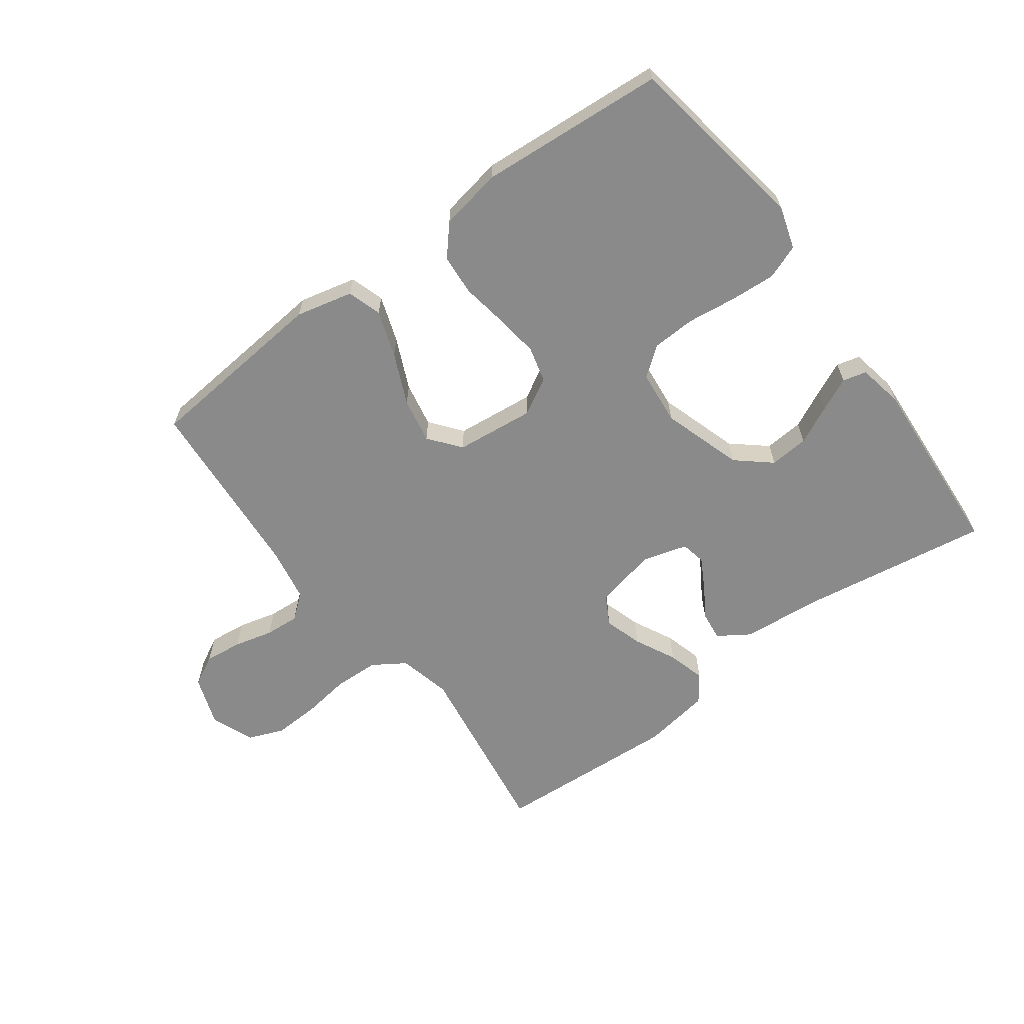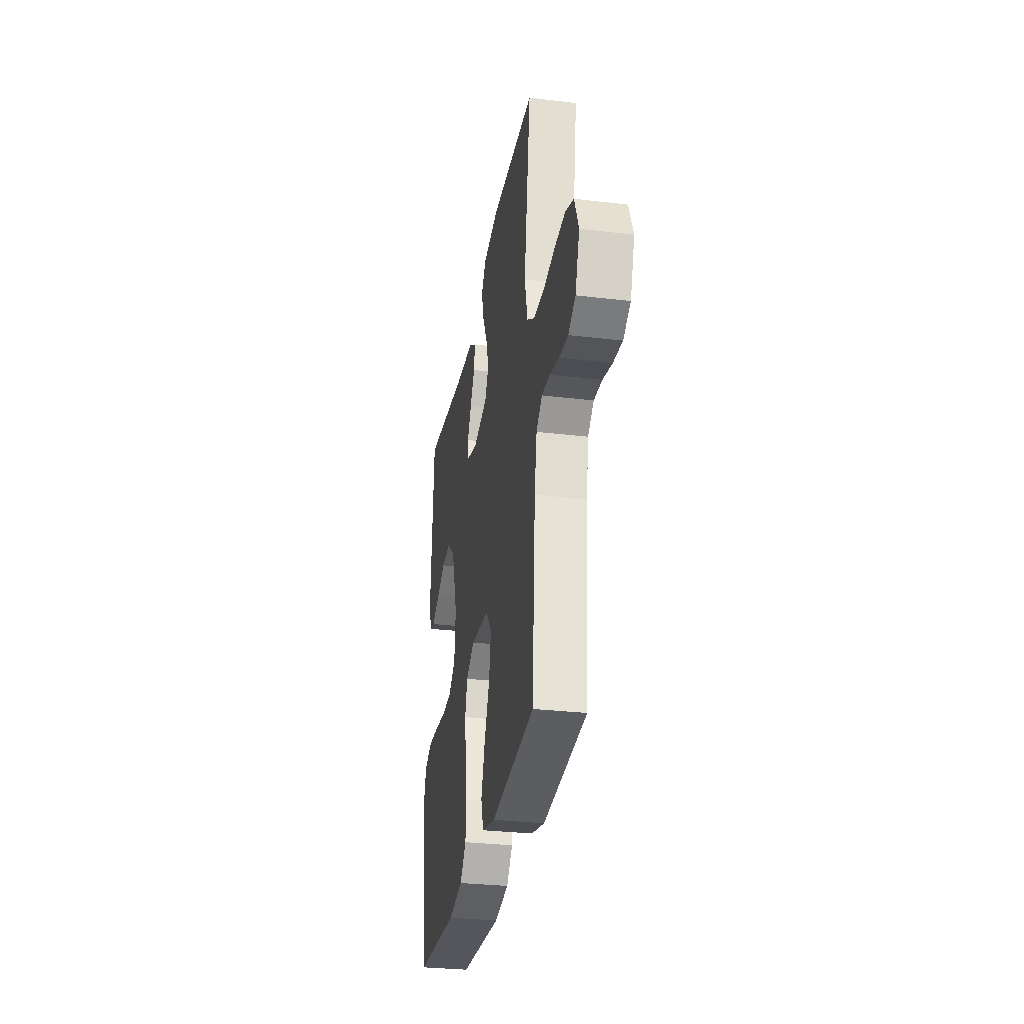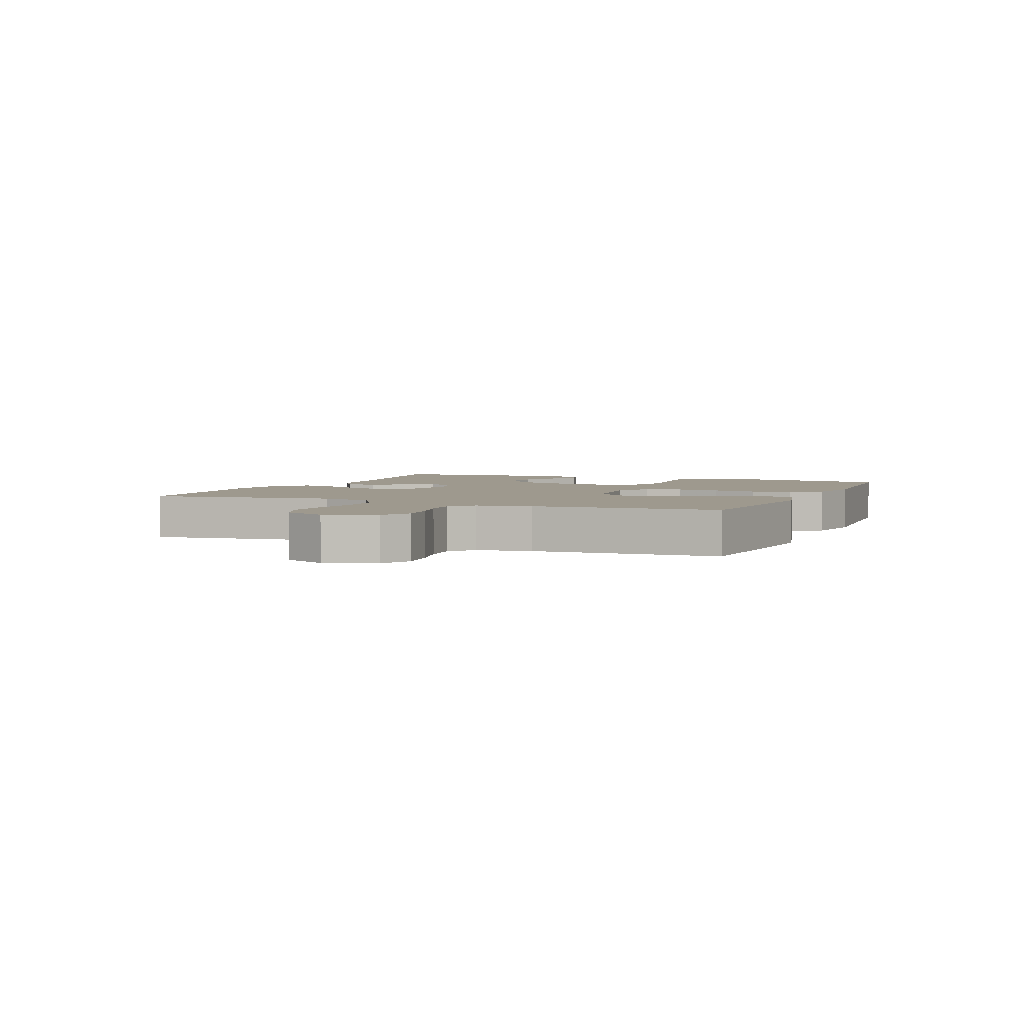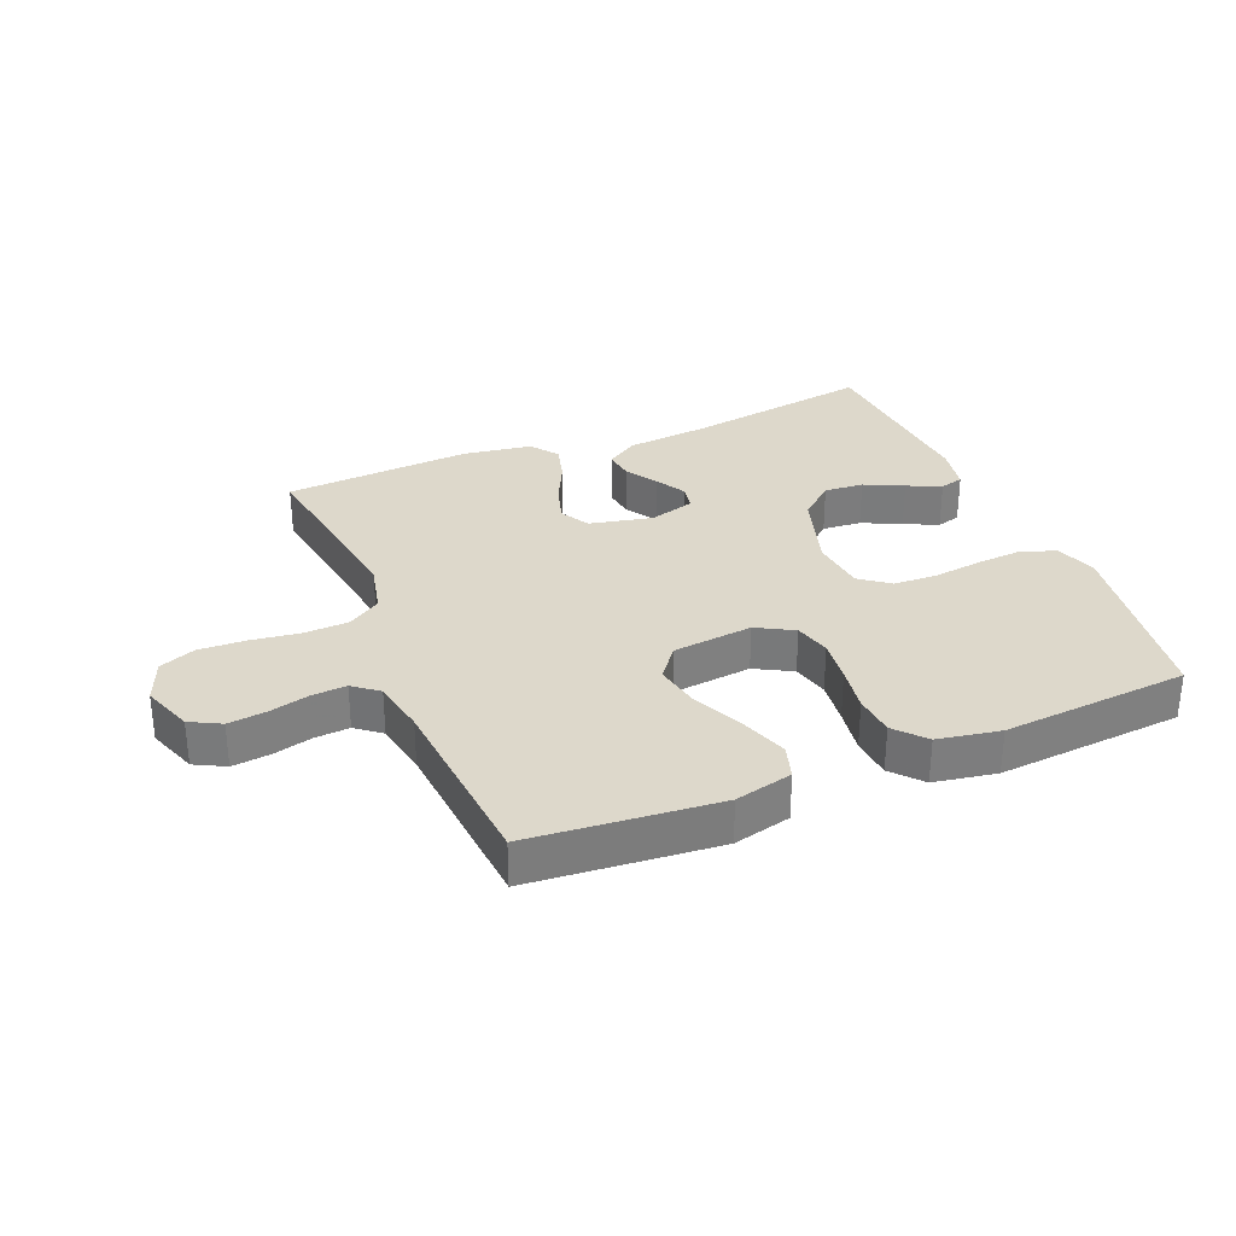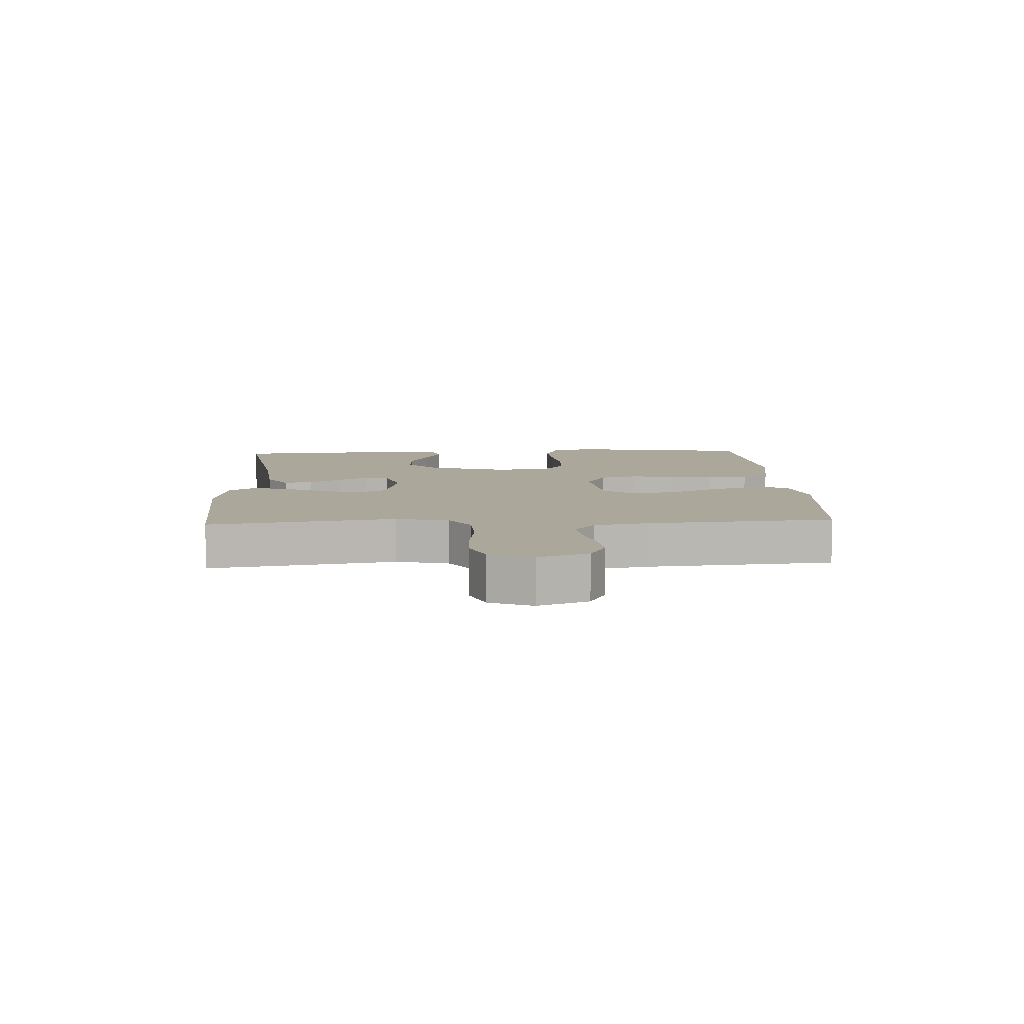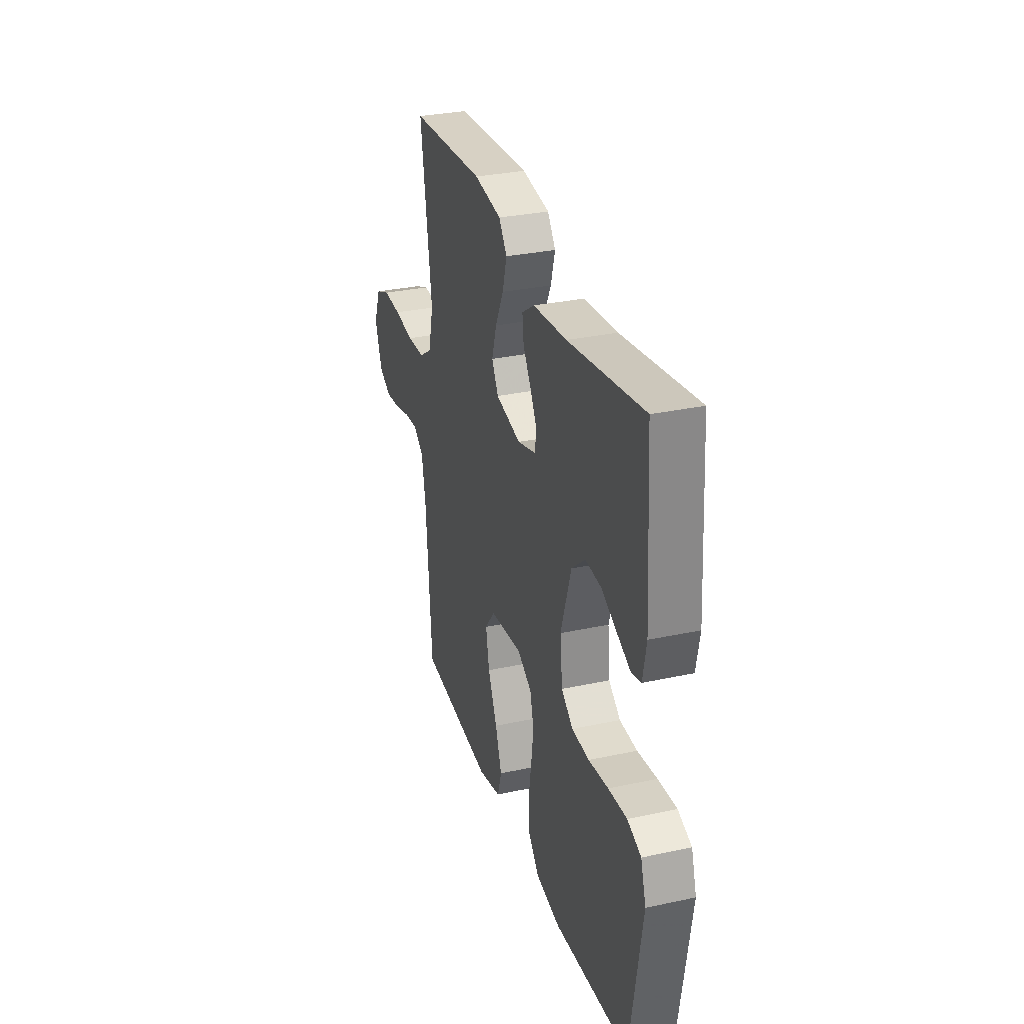
<metadata>
{"format":"obj","ext":"obj","renderer":"f3d","projection":"perspective","resolution":1024,"background":"white","views":[{"elev":-63.4,"azim":-143.4,"up":"+Y"},{"elev":-30.4,"azim":80.2,"up":"+Z"},{"elev":3.5,"azim":113.2,"up":"+Y"},{"elev":31.3,"azim":157.4,"up":"+Y"},{"elev":8.2,"azim":86.9,"up":"+Y"},{"elev":30.8,"azim":-107.3,"up":"+Z"}]}
</metadata>
<code>
v 0.5 0.07 0.5
v 0.455 0.07 0.2
v 0.475 0.07 0.115
v 0.527 0.07 0.081
v 0.599 0.07 0.078
v 0.678 0.07 0.089
v 0.752 0.07 0.092
v 0.809 0.07 0.069
v 0.837 0.07 0
v 0.808 0.07 -0.081
v 0.759 0.07 -0.107
v 0.698 0.07 -0.1
v 0.635 0.07 -0.084
v 0.579 0.07 -0.08
v 0.539 0.07 -0.112
v 0.523 0.07 -0.2
v 0.5 0.07 -0.5
v 0.2 0.07 -0.527
v 0.108 0.07 -0.505
v 0.091 0.07 -0.45
v 0.117 0.07 -0.375
v 0.154 0.07 -0.293
v 0.168 0.07 -0.22
v 0.128 0.07 -0.169
v 0 0.07 -0.155
v -0.059 0.07 -0.188
v -0.074 0.07 -0.246
v -0.065 0.07 -0.317
v -0.053 0.07 -0.391
v -0.058 0.07 -0.457
v -0.1 0.07 -0.505
v -0.2 0.07 -0.523
v -0.5 0.07 -0.5
v -0.548 0.07 -0.2
v -0.527 0.07 -0.133
v -0.472 0.07 -0.112
v -0.398 0.07 -0.117
v -0.319 0.07 -0.127
v -0.249 0.07 -0.124
v -0.202 0.07 -0.088
v -0.193 0.07 0
v -0.234 0.07 0.13
v -0.289 0.07 0.177
v -0.352 0.07 0.172
v -0.414 0.07 0.142
v -0.468 0.07 0.117
v -0.506 0.07 0.127
v -0.52 0.07 0.2
v -0.5 0.07 0.5
v -0.2 0.07 0.453
v -0.065 0.07 0.44
v -0.015 0.07 0.407
v -0.021 0.07 0.36
v -0.053 0.07 0.309
v -0.08 0.07 0.26
v -0.072 0.07 0.22
v 0 0.07 0.199
v 0.101 0.07 0.221
v 0.127 0.07 0.268
v 0.108 0.07 0.33
v 0.075 0.07 0.397
v 0.058 0.07 0.458
v 0.09 0.07 0.502
v 0.2 0.07 0.519
v 0.5 0 0.5
v 0.455 0 0.2
v 0.475 0 0.115
v 0.527 0 0.081
v 0.599 0 0.078
v 0.678 0 0.089
v 0.752 0 0.092
v 0.809 0 0.069
v 0.837 0 0
v 0.808 0 -0.081
v 0.759 0 -0.107
v 0.698 0 -0.1
v 0.635 0 -0.084
v 0.579 0 -0.08
v 0.539 0 -0.112
v 0.523 0 -0.2
v 0.5 0 -0.5
v 0.2 0 -0.527
v 0.108 0 -0.505
v 0.091 0 -0.45
v 0.117 0 -0.375
v 0.154 0 -0.293
v 0.168 0 -0.22
v 0.128 0 -0.169
v 0 0 -0.155
v -0.059 0 -0.188
v -0.074 0 -0.246
v -0.065 0 -0.317
v -0.053 0 -0.391
v -0.058 0 -0.457
v -0.1 0 -0.505
v -0.2 0 -0.523
v -0.5 0 -0.5
v -0.548 0 -0.2
v -0.527 0 -0.133
v -0.472 0 -0.112
v -0.398 0 -0.117
v -0.319 0 -0.127
v -0.249 0 -0.124
v -0.202 0 -0.088
v -0.193 0 0
v -0.234 0 0.13
v -0.289 0 0.177
v -0.352 0 0.172
v -0.414 0 0.142
v -0.468 0 0.117
v -0.506 0 0.127
v -0.52 0 0.2
v -0.5 0 0.5
v -0.2 0 0.453
v -0.065 0 0.44
v -0.015 0 0.407
v -0.021 0 0.36
v -0.053 0 0.309
v -0.08 0 0.26
v -0.072 0 0.22
v 0 0 0.199
v 0.101 0 0.221
v 0.127 0 0.268
v 0.108 0 0.33
v 0.075 0 0.397
v 0.058 0 0.458
v 0.09 0 0.502
v 0.2 0 0.519
f 63 64 1 2
f 60 61 62 63
f 59 60 63 2
f 58 59 2 3
f 57 58 3 4
f 51 52 53 54
f 50 51 54 55
f 49 50 55 56
f 44 45 46 47
f 44 47 48 49
f 35 36 37 38
f 33 34 35 38
f 33 38 39
f 32 33 39 40
f 28 29 30 31
f 27 28 31 32
f 26 27 32 40
f 19 20 21 22
f 17 18 19 22
f 16 17 22 23
f 15 16 23 24
f 10 11 12 13
f 10 13 14
f 9 10 14
f 8 9 14
f 5 6 7 8
f 4 5 8 14
f 57 4 14 15
f 43 44 49 56
f 42 43 56 57
f 41 42 57 15
f 25 26 40 41
f 15 24 25 41
f 66 65 128 127
f 127 126 125 124
f 66 127 124 123
f 67 66 123 122
f 68 67 122 121
f 118 117 116 115
f 119 118 115 114
f 120 119 114 113
f 111 110 109 108
f 113 112 111 108
f 102 101 100 99
f 102 99 98 97
f 103 102 97
f 104 103 97 96
f 95 94 93 92
f 96 95 92 91
f 104 96 91 90
f 86 85 84 83
f 86 83 82 81
f 87 86 81 80
f 88 87 80 79
f 77 76 75 74
f 78 77 74
f 78 74 73
f 78 73 72
f 72 71 70 69
f 78 72 69 68
f 79 78 68 121
f 120 113 108 107
f 121 120 107 106
f 79 121 106 105
f 105 104 90 89
f 105 89 88 79
f 1 65 66 2
f 2 66 67 3
f 3 67 68 4
f 4 68 69 5
f 5 69 70 6
f 6 70 71 7
f 7 71 72 8
f 8 72 73 9
f 9 73 74 10
f 10 74 75 11
f 11 75 76 12
f 12 76 77 13
f 13 77 78 14
f 14 78 79 15
f 15 79 80 16
f 16 80 81 17
f 17 81 82 18
f 18 82 83 19
f 19 83 84 20
f 20 84 85 21
f 21 85 86 22
f 22 86 87 23
f 23 87 88 24
f 24 88 89 25
f 25 89 90 26
f 26 90 91 27
f 27 91 92 28
f 28 92 93 29
f 29 93 94 30
f 30 94 95 31
f 31 95 96 32
f 32 96 97 33
f 33 97 98 34
f 34 98 99 35
f 35 99 100 36
f 36 100 101 37
f 37 101 102 38
f 38 102 103 39
f 39 103 104 40
f 40 104 105 41
f 41 105 106 42
f 42 106 107 43
f 43 107 108 44
f 44 108 109 45
f 45 109 110 46
f 46 110 111 47
f 47 111 112 48
f 48 112 113 49
f 49 113 114 50
f 50 114 115 51
f 51 115 116 52
f 52 116 117 53
f 53 117 118 54
f 54 118 119 55
f 55 119 120 56
f 56 120 121 57
f 57 121 122 58
f 58 122 123 59
f 59 123 124 60
f 60 124 125 61
f 61 125 126 62
f 62 126 127 63
f 63 127 128 64
f 64 128 65 1

</code>
